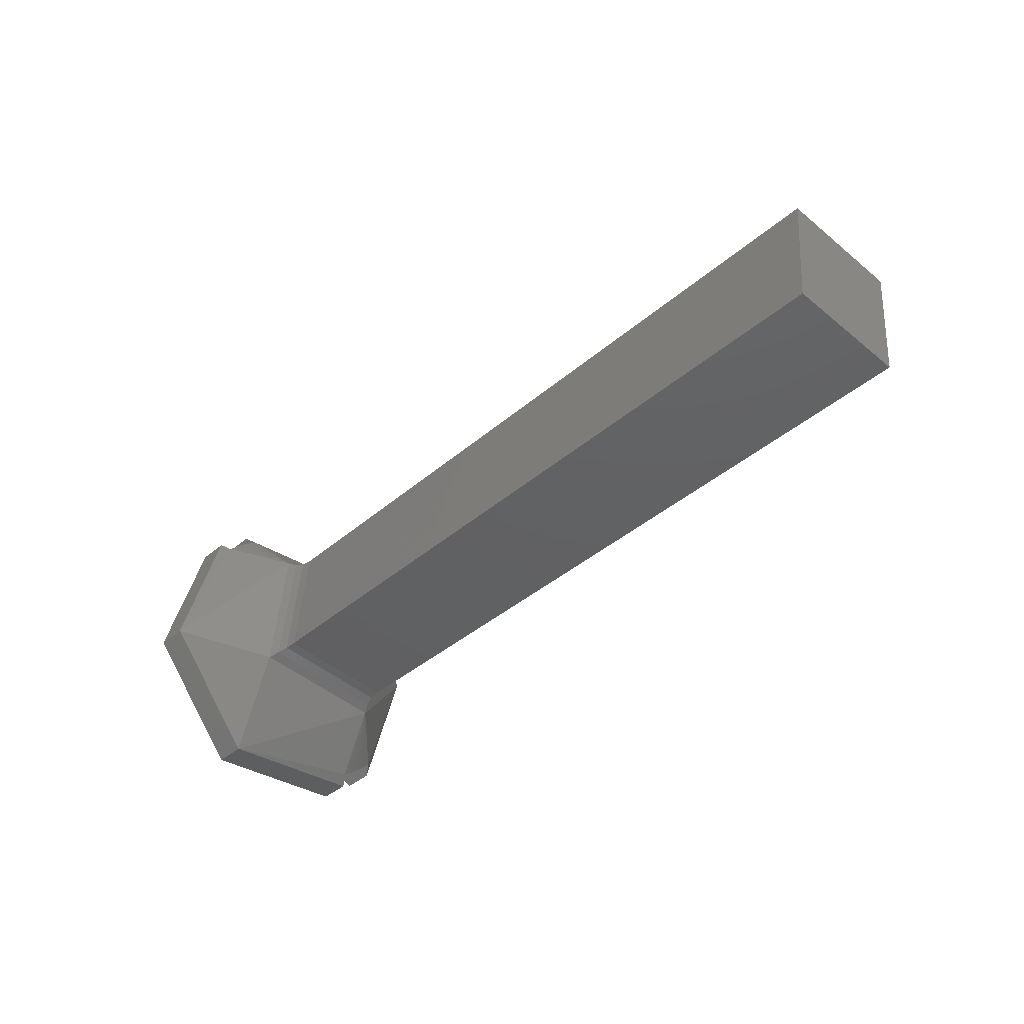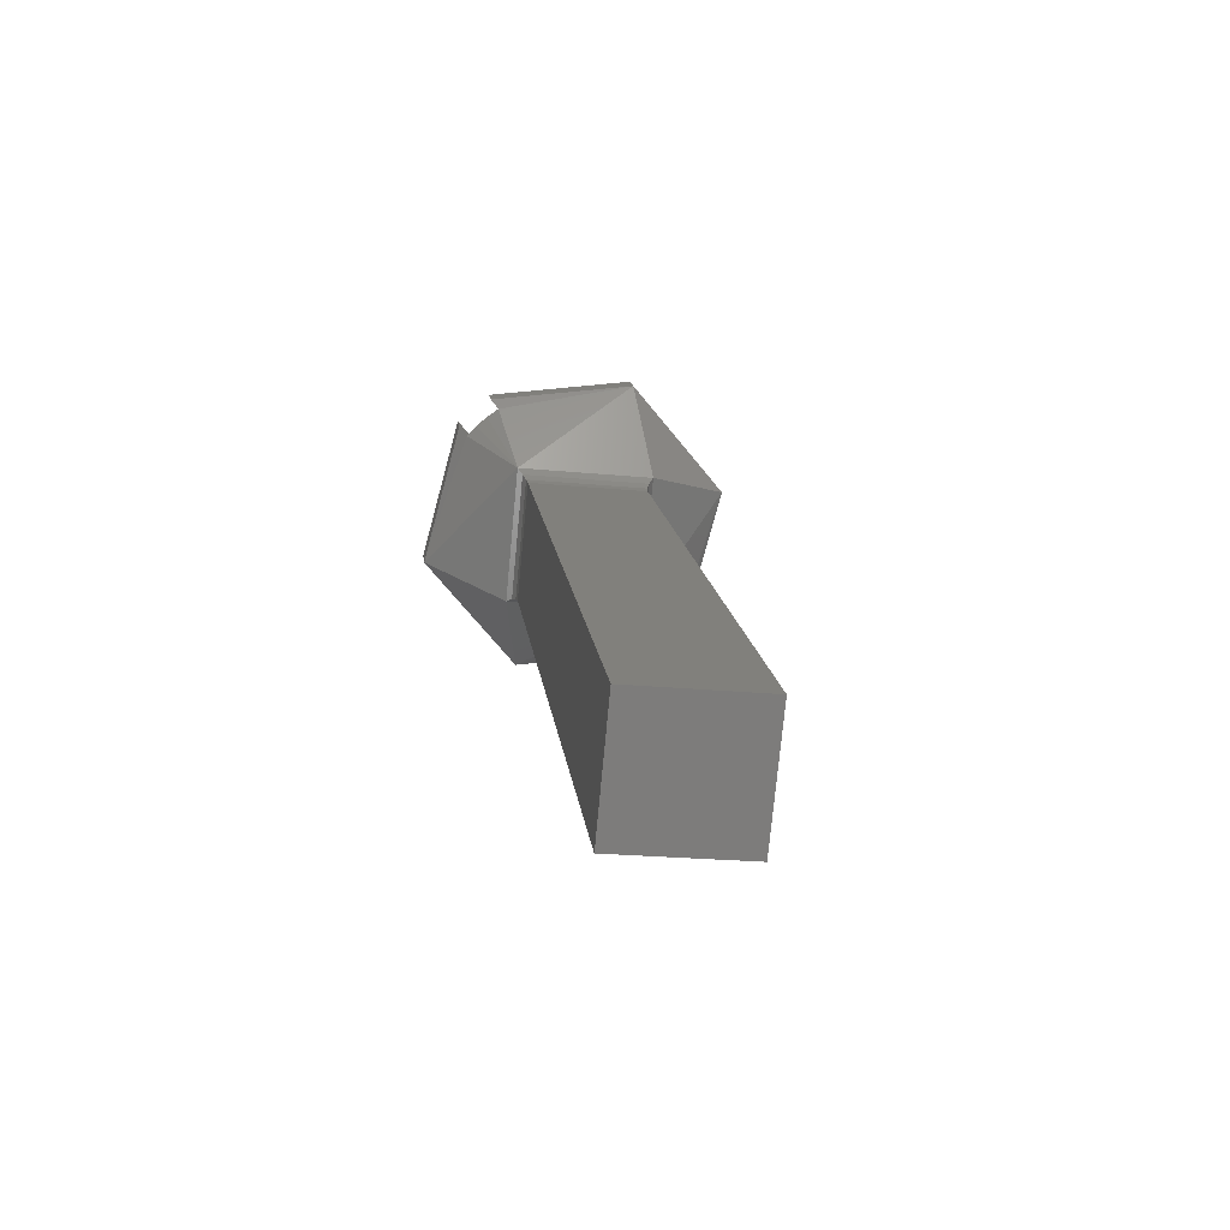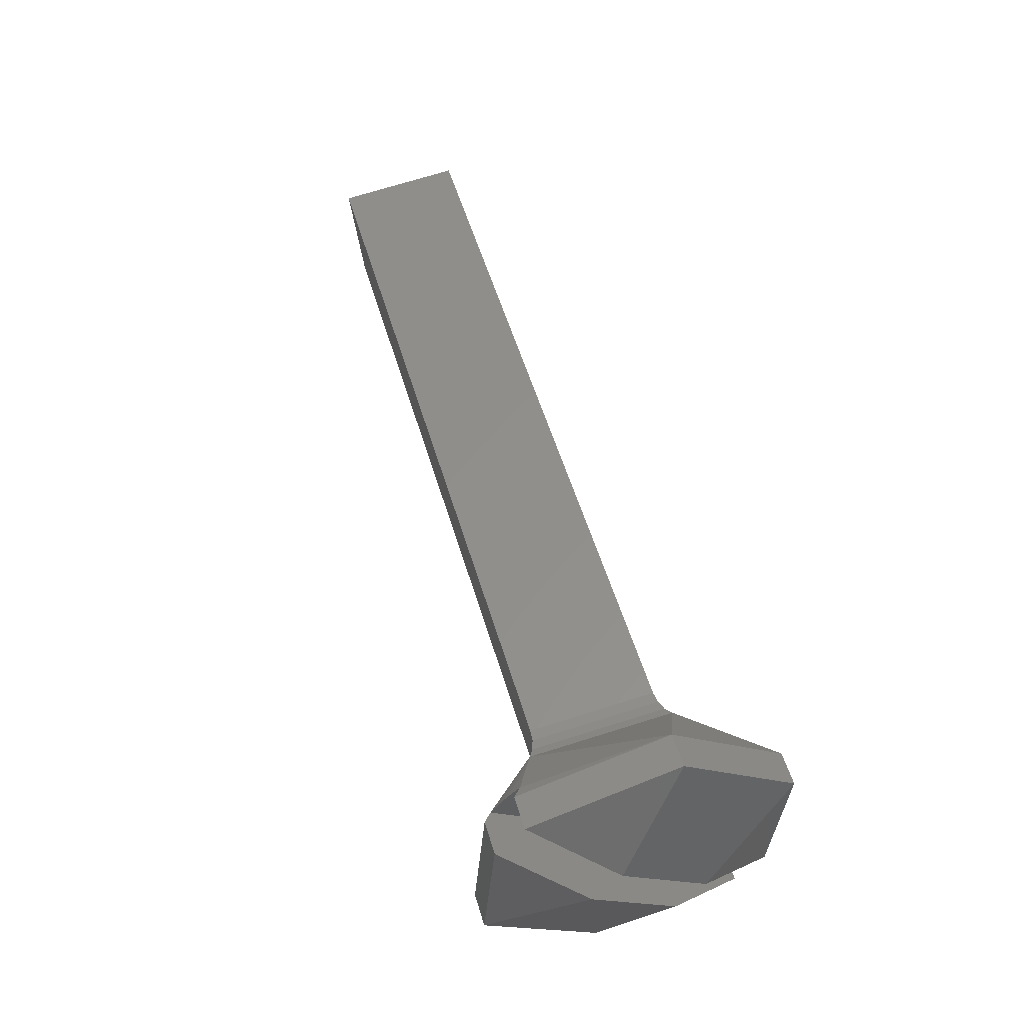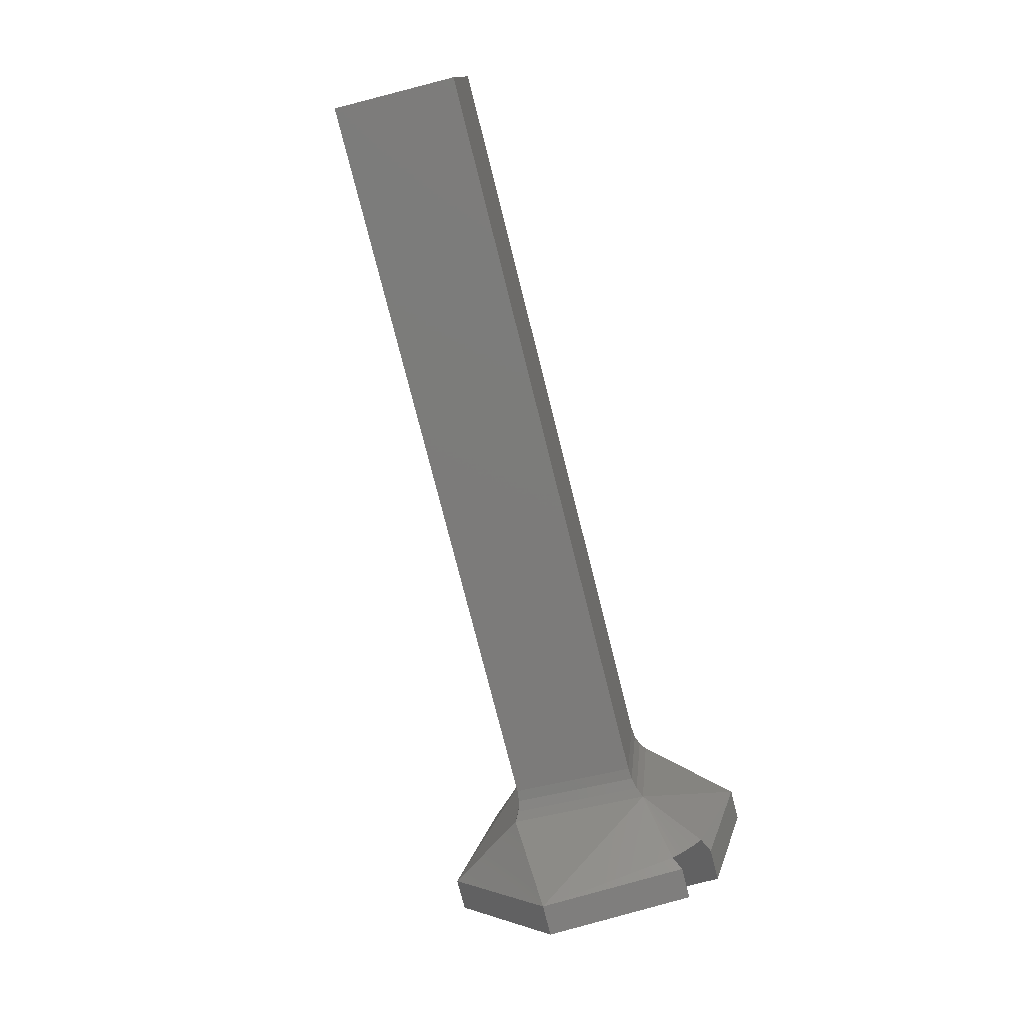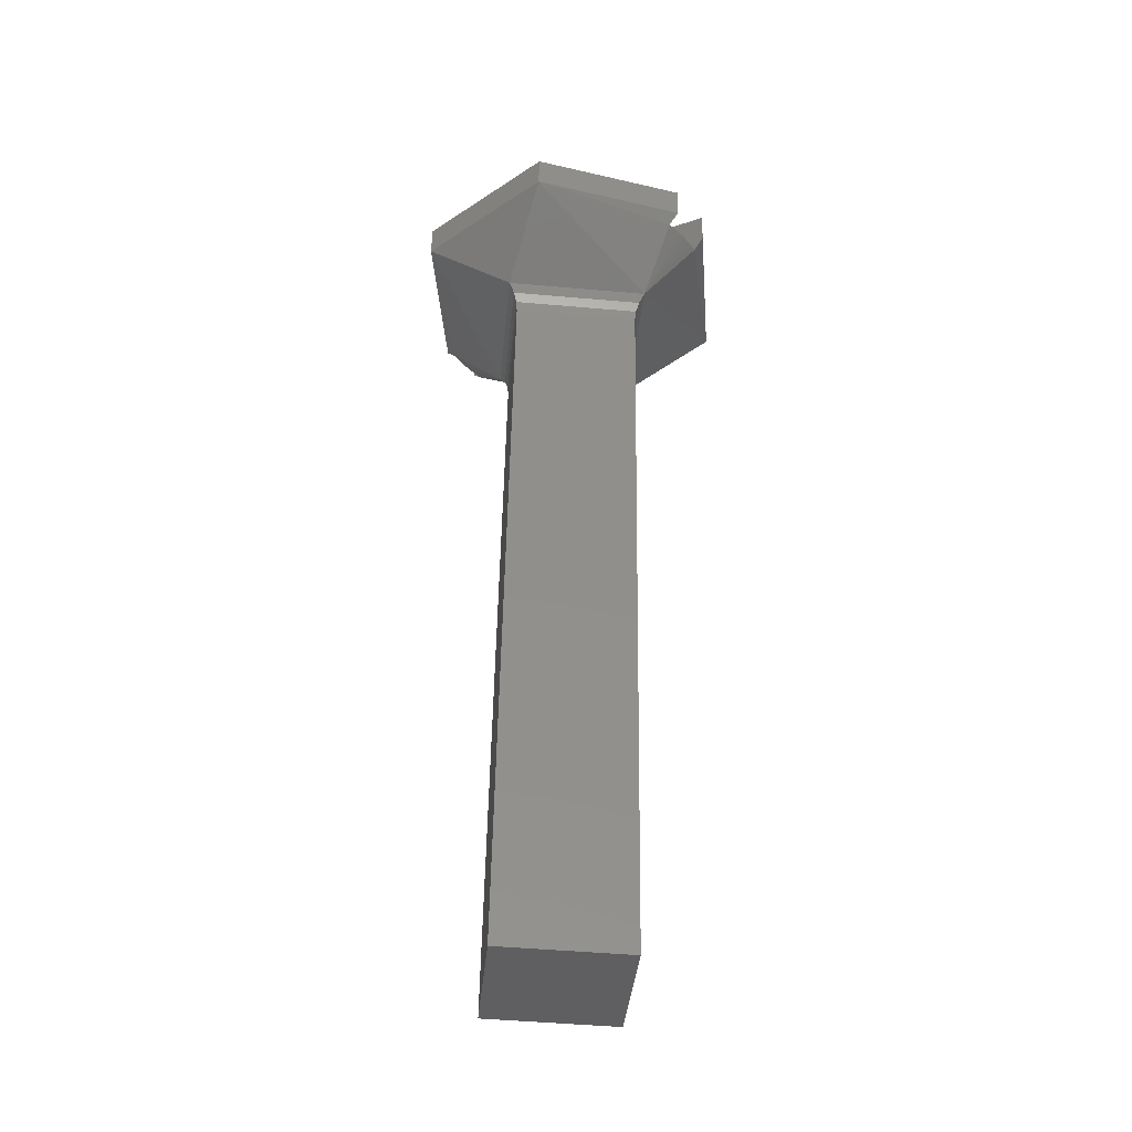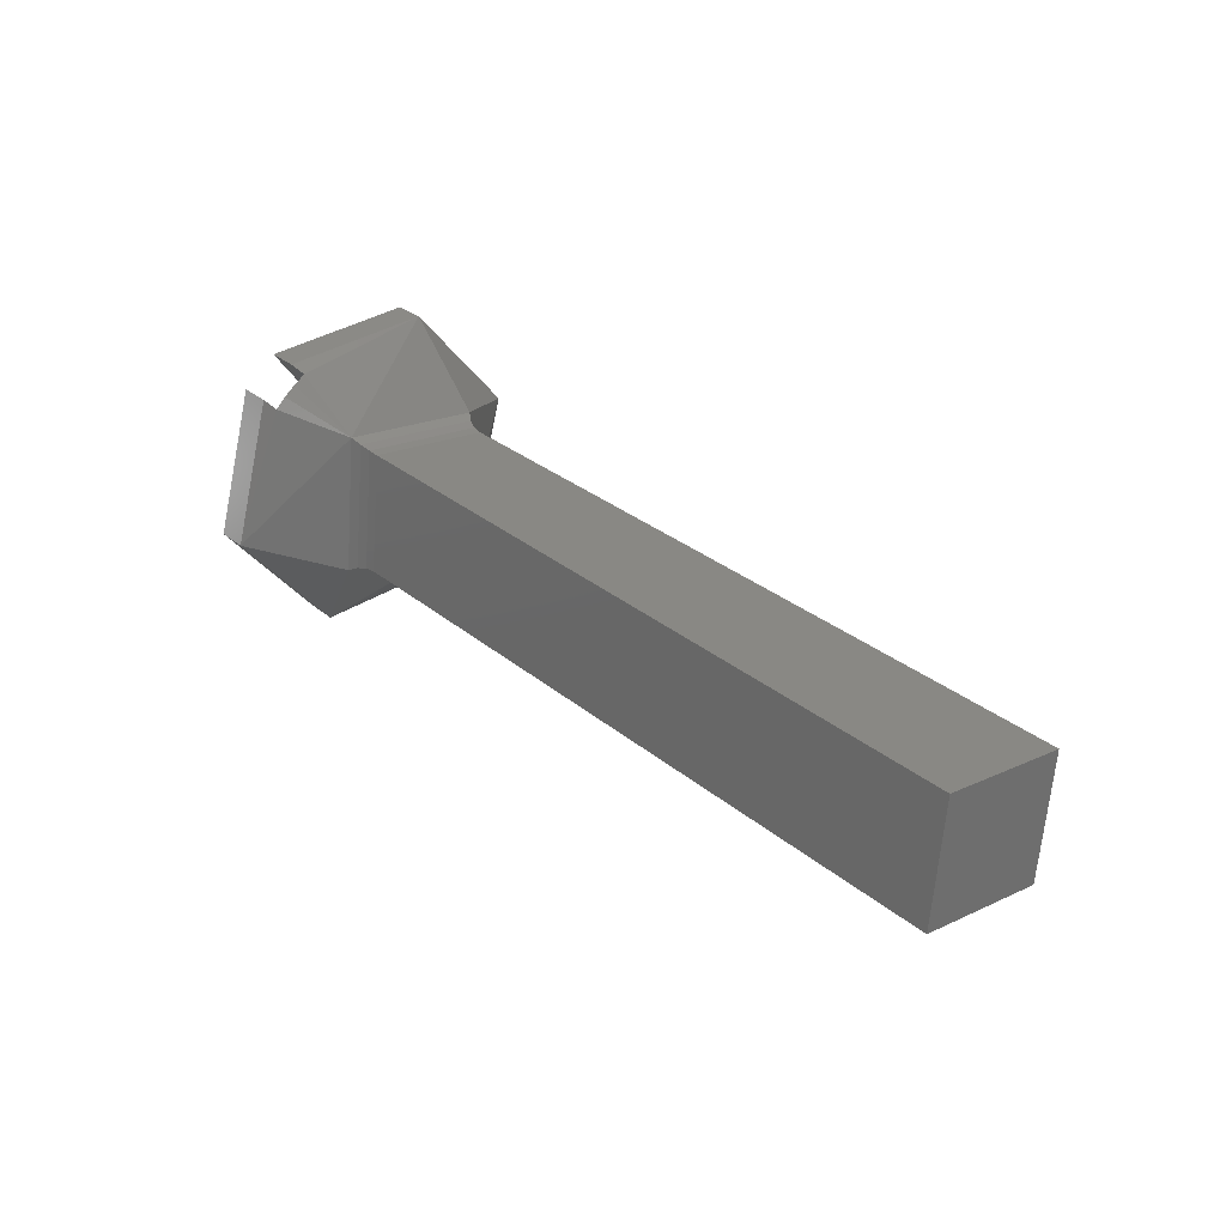
<metadata>
{"format":"stl","ext":"stl","renderer":"f3d","projection":"perspective","resolution":1024,"background":"white","views":[{"elev":-39.1,"azim":47.1,"up":"+Z"},{"elev":14.2,"azim":83.4,"up":"+Z"},{"elev":54.1,"azim":-106.4,"up":"+Y"},{"elev":-77.4,"azim":104.2,"up":"+Z"},{"elev":49.8,"azim":90.9,"up":"+Y"},{"elev":29.5,"azim":50.6,"up":"+Z"}]}
</metadata>
<code>
# stl→obj: 49 verts, 98 faces
v 0.1565 -0.167 0.5491
v 0.1568 -0.1656 0.5492
v 0.1568 -0.167 0.5491
v 0.1565 -0.1656 0.5492
v 0.1565 -0.1678 0.5502
v 0.1568 -0.1678 0.5502
v 0.1565 -0.1675 0.5515
v 0.1568 -0.1675 0.5515
v 0.1569 -0.1655 0.5494
v 0.1574 -0.1658 0.5498
v 0.1569 -0.1656 0.5493
v 0.1574 -0.1671 0.5499
v 0.1574 -0.167 0.5512
v 0.1569 -0.1674 0.5514
v 0.1569 -0.1673 0.5515
v 0.1569 -0.1672 0.5516
v 0.1569 -0.1671 0.5517
v 0.1568 -0.1658 0.5519
v 0.1574 -0.1657 0.5511
v 0.1568 -0.1672 0.5517
v 0.1568 -0.1649 0.5508
v 0.1569 -0.1653 0.5495
v 0.1569 -0.1654 0.5495
v 0.1569 -0.1654 0.5494
v 0.1568 -0.1653 0.5495
v 0.1575 -0.167 0.5499
v 0.1575 -0.1658 0.5498
v 0.1576 -0.167 0.55
v 0.1577 -0.1659 0.5499
v 0.1577 -0.167 0.55
v 0.1576 -0.1659 0.5498
v 0.1575 -0.1669 0.5511
v 0.1576 -0.1669 0.5511
v 0.1577 -0.1669 0.5511
v 0.1575 -0.1657 0.551
v 0.1576 -0.1657 0.551
v 0.1577 -0.1658 0.551
v 0.1645 -0.1659 0.5499
v 0.1645 -0.167 0.55
v 0.1645 -0.1669 0.5511
v 0.1645 -0.1658 0.551
v 0.1562 -0.1669 0.5507
v 0.1562 -0.1662 0.5499
v 0.1565 -0.1653 0.5495
v 0.1562 -0.1659 0.5502
v 0.1562 -0.1665 0.551
v 0.1565 -0.1672 0.5517
v 0.1565 -0.1658 0.5519
v 0.1565 -0.1649 0.5508
f 1 2 3
f 1 4 2
f 5 3 6
f 5 1 3
f 7 6 8
f 7 5 6
f 9 9 10
f 11 9 10
f 11 11 10
f 3 2 11
f 3 10 12
f 3 11 10
f 6 3 12
f 13 6 12
f 14 6 13
f 15 14 13
f 8 6 14
f 16 15 13
f 17 16 13
f 18 13 19
f 18 20 17
f 18 17 13
f 21 18 19
f 10 21 19
f 22 21 10
f 23 22 10
f 24 23 10
f 25 21 22
f 9 24 10
f 26 10 27
f 26 12 10
f 28 29 30
f 28 27 31
f 28 31 29
f 28 26 27
f 32 13 12
f 32 12 26
f 33 30 34
f 33 26 28
f 33 32 26
f 33 28 30
f 35 27 10
f 35 10 19
f 35 19 13
f 35 13 32
f 36 31 27
f 36 29 31
f 36 34 37
f 36 37 29
f 36 35 32
f 36 27 35
f 36 33 34
f 36 32 33
f 30 29 38
f 30 38 39
f 34 39 40
f 34 30 39
f 37 40 41
f 37 34 40
f 29 41 38
f 29 37 41
f 41 39 38
f 40 39 41
f 22 23 24
f 22 24 9
f 22 9 9
f 22 9 11
f 22 11 11
f 16 11 14
f 16 14 15
f 16 22 11
f 17 22 16
f 14 7 8
f 42 7 14
f 43 42 14
f 11 4 43
f 11 43 14
f 2 4 11
f 1 43 4
f 5 7 42
f 5 42 43
f 5 43 1
f 22 44 25
f 45 44 22
f 46 45 22
f 17 47 46
f 17 46 22
f 20 47 17
f 48 20 18
f 48 47 20
f 49 18 21
f 49 48 18
f 44 21 25
f 44 49 21
f 45 49 44
f 46 48 49
f 46 49 45
f 47 48 46

</code>
